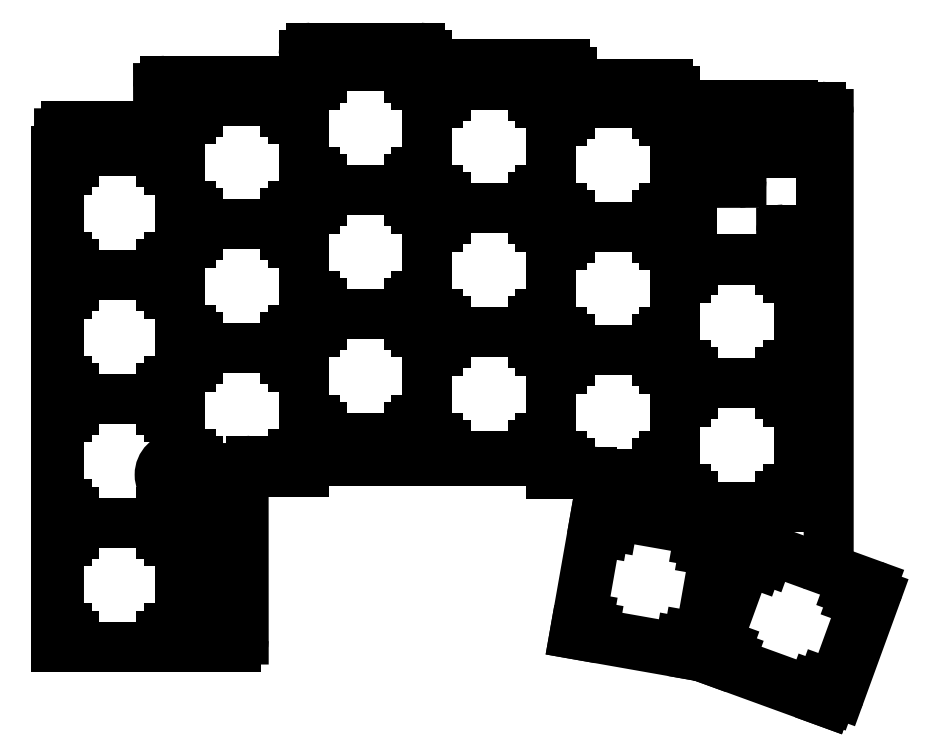
<metadata>
{"format":"dxf","ext":"dxf","renderer":"ezdxf+matplotlib","layout":"modelspace","background":"white","min_lineweight":24,"dpi":150}
</metadata>
<code>
0
SECTION
2
ENTITIES
0
LINE
8
BLACK
10
175.8
20
-94.33
11
175.8
21
-95.33
0
LINE
8
BLACK
10
175.8
20
-107.3
11
175.8
21
-108.3
0
LINE
8
BLACK
10
175.8
20
-108.3
11
176.8
21
-108.3
0
LINE
8
BLACK
10
176.8
20
-94.33
11
175.8
21
-94.33
0
LINE
8
BLACK
10
188.8
20
-94.33
11
189.8
21
-94.33
0
LINE
8
BLACK
10
189.8
20
-94.33
11
189.8
21
-95.33
0
LINE
8
BLACK
10
189.8
20
-107.3
11
189.8
21
-108.3
0
LINE
8
BLACK
10
189.8
20
-108.3
11
188.8
21
-108.3
0
LINE
8
BLACK
10
191.3
20
-109.9
11
174.3
21
-109.9
0
LINE
8
BLACK
10
174.3
20
-109.9
11
174.3
21
-92.8
0
LINE
8
BLACK
10
174.3
20
-92.8
11
191.3
21
-92.8
0
LINE
8
BLACK
10
191.3
20
-92.8
11
191.3
21
-109.9
0
LINE
8
BLACK
10
198.2
20
-134.5
11
199.1
21
-134.9
0
LINE
8
BLACK
10
198.5
20
-133.6
11
198.2
21
-134.5
0
LINE
8
BLACK
10
203
20
-121.4
11
202.6
21
-122.3
0
LINE
8
BLACK
10
203.9
20
-121.7
11
203
21
-121.4
0
LINE
8
BLACK
10
211.3
20
-139.3
11
210.4
21
-139
0
LINE
8
BLACK
10
211.7
20
-138.4
11
211.3
21
-139.3
0
LINE
8
BLACK
10
215.2
20
-125.8
11
216.1
21
-126.2
0
LINE
8
BLACK
10
216.1
20
-126.2
11
215.8
21
-127.1
0
LINE
8
BLACK
10
218.1
20
-125.2
11
212.3
21
-141.3
0
LINE
8
BLACK
10
212.3
20
-141.3
11
196.2
21
-135.4
0
LINE
8
BLACK
10
196.2
20
-135.4
11
202.1
21
-119.4
0
LINE
8
BLACK
10
202.1
20
-119.4
11
218.1
21
-125.2
0
LINE
8
BLACK
10
107.6
20
-83.97
11
107.6
21
-84.97
0
LINE
8
BLACK
10
107.6
20
-96.97
11
107.6
21
-97.97
0
LINE
8
BLACK
10
107.6
20
-97.97
11
108.6
21
-97.97
0
LINE
8
BLACK
10
108.6
20
-83.97
11
107.6
21
-83.97
0
LINE
8
BLACK
10
120.6
20
-83.97
11
121.6
21
-83.97
0
LINE
8
BLACK
10
121.6
20
-83.97
11
121.6
21
-84.97
0
LINE
8
BLACK
10
121.6
20
-96.97
11
121.6
21
-97.97
0
LINE
8
BLACK
10
121.6
20
-97.97
11
120.6
21
-97.97
0
LINE
8
BLACK
10
123.1
20
-99.5
11
106.1
21
-99.5
0
LINE
8
BLACK
10
106.1
20
-99.5
11
106.1
21
-82.45
0
LINE
8
BLACK
10
106.1
20
-82.45
11
123.1
21
-82.45
0
LINE
8
BLACK
10
123.1
20
-82.45
11
123.1
21
-99.5
0
LINE
8
BLACK
10
175.8
20
-60.23
11
175.8
21
-61.23
0
LINE
8
BLACK
10
175.8
20
-73.23
11
175.8
21
-74.23
0
LINE
8
BLACK
10
175.8
20
-74.23
11
176.8
21
-74.23
0
LINE
8
BLACK
10
176.8
20
-60.23
11
175.8
21
-60.23
0
LINE
8
BLACK
10
188.8
20
-60.23
11
189.8
21
-60.23
0
LINE
8
BLACK
10
189.8
20
-60.23
11
189.8
21
-61.23
0
LINE
8
BLACK
10
189.8
20
-73.23
11
189.8
21
-74.23
0
LINE
8
BLACK
10
189.8
20
-74.23
11
188.8
21
-74.23
0
LINE
8
BLACK
10
191.3
20
-75.75
11
174.3
21
-75.75
0
LINE
8
BLACK
10
174.3
20
-75.75
11
174.3
21
-58.7
0
LINE
8
BLACK
10
174.3
20
-58.7
11
191.3
21
-58.7
0
LINE
8
BLACK
10
191.3
20
-58.7
11
191.3
21
-75.75
0
LINE
8
BLACK
10
208.9
20
-105.4
11
212.4
21
-105.4
0
LINE
8
BLACK
10
208.9
20
-114.4
11
208.9
21
-105.4
0
LINE
8
BLACK
10
212.4
20
-105.4
11
212.4
21
-114.4
0
LINE
8
BLACK
10
212.4
20
-114.4
11
208.9
21
-114.4
0
LINE
8
BLACK
10
141.7
20
-72.27
11
141.7
21
-73.27
0
LINE
8
BLACK
10
141.7
20
-85.27
11
141.7
21
-86.27
0
LINE
8
BLACK
10
141.7
20
-86.27
11
142.7
21
-86.27
0
LINE
8
BLACK
10
142.7
20
-72.27
11
141.7
21
-72.27
0
LINE
8
BLACK
10
154.7
20
-72.27
11
155.7
21
-72.27
0
LINE
8
BLACK
10
155.7
20
-72.27
11
155.7
21
-73.27
0
LINE
8
BLACK
10
155.7
20
-85.27
11
155.7
21
-86.27
0
LINE
8
BLACK
10
155.7
20
-86.27
11
154.7
21
-86.27
0
LINE
8
BLACK
10
157.2
20
-87.8
11
140.2
21
-87.8
0
LINE
8
BLACK
10
140.2
20
-87.8
11
140.2
21
-70.75
0
LINE
8
BLACK
10
140.2
20
-70.75
11
157.2
21
-70.75
0
LINE
8
BLACK
10
157.2
20
-70.75
11
157.2
21
-87.8
0
LINE
8
BLACK
10
107.6
20
-101
11
107.6
21
-102
0
LINE
8
BLACK
10
107.6
20
-114
11
107.6
21
-115
0
LINE
8
BLACK
10
107.6
20
-115
11
108.6
21
-115
0
LINE
8
BLACK
10
108.6
20
-101
11
107.6
21
-101
0
LINE
8
BLACK
10
120.6
20
-101
11
121.6
21
-101
0
LINE
8
BLACK
10
121.6
20
-101
11
121.6
21
-102
0
LINE
8
BLACK
10
121.6
20
-114
11
121.6
21
-115
0
LINE
8
BLACK
10
121.6
20
-115
11
120.6
21
-115
0
LINE
8
BLACK
10
123.1
20
-116.6
11
106.1
21
-116.6
0
LINE
8
BLACK
10
106.1
20
-116.6
11
106.1
21
-99.5
0
LINE
8
BLACK
10
106.1
20
-99.5
11
123.1
21
-99.5
0
LINE
8
BLACK
10
123.1
20
-99.5
11
123.1
21
-116.6
0
LINE
8
BLACK
10
124.6
20
-94.03
11
124.6
21
-95.03
0
LINE
8
BLACK
10
124.6
20
-107
11
124.6
21
-108
0
LINE
8
BLACK
10
124.6
20
-108
11
125.6
21
-108
0
LINE
8
BLACK
10
125.6
20
-94.03
11
124.6
21
-94.03
0
LINE
8
BLACK
10
137.7
20
-94.03
11
138.7
21
-94.03
0
LINE
8
BLACK
10
138.7
20
-94.03
11
138.7
21
-95.03
0
LINE
8
BLACK
10
138.7
20
-107
11
138.7
21
-108
0
LINE
8
BLACK
10
138.7
20
-108
11
137.7
21
-108
0
LINE
8
BLACK
10
140.2
20
-109.6
11
123.1
21
-109.6
0
LINE
8
BLACK
10
123.1
20
-109.6
11
123.1
21
-92.5
0
LINE
8
BLACK
10
123.1
20
-92.5
11
140.2
21
-92.5
0
LINE
8
BLACK
10
140.2
20
-92.5
11
140.2
21
-109.6
0
LINE
8
BLACK
10
124.6
20
-76.98
11
124.6
21
-77.98
0
LINE
8
BLACK
10
124.6
20
-89.98
11
124.6
21
-90.98
0
LINE
8
BLACK
10
124.6
20
-90.98
11
125.6
21
-90.98
0
LINE
8
BLACK
10
125.6
20
-76.98
11
124.6
21
-76.98
0
LINE
8
BLACK
10
137.7
20
-76.98
11
138.7
21
-76.98
0
LINE
8
BLACK
10
138.7
20
-76.98
11
138.7
21
-77.98
0
LINE
8
BLACK
10
138.7
20
-89.98
11
138.7
21
-90.98
0
LINE
8
BLACK
10
138.7
20
-90.98
11
137.7
21
-90.98
0
LINE
8
BLACK
10
140.2
20
-92.5
11
123.1
21
-92.5
0
LINE
8
BLACK
10
123.1
20
-92.5
11
123.1
21
-75.45
0
LINE
8
BLACK
10
123.1
20
-75.45
11
140.2
21
-75.45
0
LINE
8
BLACK
10
140.2
20
-75.45
11
140.2
21
-92.5
0
LINE
8
BLACK
10
158.8
20
-57.73
11
158.8
21
-58.73
0
LINE
8
BLACK
10
158.8
20
-70.73
11
158.8
21
-71.73
0
LINE
8
BLACK
10
158.8
20
-71.73
11
159.8
21
-71.73
0
LINE
8
BLACK
10
159.8
20
-57.73
11
158.8
21
-57.73
0
LINE
8
BLACK
10
171.8
20
-57.73
11
172.8
21
-57.73
0
LINE
8
BLACK
10
172.8
20
-57.73
11
172.8
21
-58.73
0
LINE
8
BLACK
10
172.8
20
-70.73
11
172.8
21
-71.73
0
LINE
8
BLACK
10
172.8
20
-71.73
11
171.8
21
-71.73
0
LINE
8
BLACK
10
174.3
20
-73.25
11
157.2
21
-73.25
0
LINE
8
BLACK
10
157.2
20
-73.25
11
157.2
21
-56.2
0
LINE
8
BLACK
10
157.2
20
-56.2
11
174.3
21
-56.2
0
LINE
8
BLACK
10
174.3
20
-56.2
11
174.3
21
-73.25
0
LINE
8
BLACK
10
179.3
20
-130.6
11
180.2
21
-130.8
0
LINE
8
BLACK
10
179.4
20
-129.7
11
179.3
21
-130.6
0
LINE
8
BLACK
10
181.7
20
-116.9
11
181.5
21
-117.8
0
LINE
8
BLACK
10
182.7
20
-117
11
181.7
21
-116.9
0
LINE
8
BLACK
10
193
20
-133.1
11
192.1
21
-132.9
0
LINE
8
BLACK
10
193.2
20
-132.1
11
193
21
-133.1
0
LINE
8
BLACK
10
194.5
20
-119.1
11
195.5
21
-119.3
0
LINE
8
BLACK
10
195.5
20
-119.3
11
195.3
21
-120.3
0
LINE
8
BLACK
10
197.2
20
-118.1
11
194.3
21
-134.8
0
LINE
8
BLACK
10
194.3
20
-134.8
11
177.5
21
-131.9
0
LINE
8
BLACK
10
177.5
20
-131.9
11
180.5
21
-115.1
0
LINE
8
BLACK
10
180.5
20
-115.1
11
197.2
21
-118.1
0
LINE
8
BLACK
10
124.6
20
-59.93
11
124.6
21
-60.93
0
LINE
8
BLACK
10
124.6
20
-72.93
11
124.6
21
-73.93
0
LINE
8
BLACK
10
124.6
20
-73.93
11
125.6
21
-73.93
0
LINE
8
BLACK
10
125.6
20
-59.93
11
124.6
21
-59.93
0
LINE
8
BLACK
10
137.7
20
-59.93
11
138.7
21
-59.93
0
LINE
8
BLACK
10
138.7
20
-59.93
11
138.7
21
-60.93
0
LINE
8
BLACK
10
138.7
20
-72.93
11
138.7
21
-73.93
0
LINE
8
BLACK
10
138.7
20
-73.93
11
137.7
21
-73.93
0
LINE
8
BLACK
10
140.2
20
-75.45
11
123.1
21
-75.45
0
LINE
8
BLACK
10
123.1
20
-75.45
11
123.1
21
-58.4
0
LINE
8
BLACK
10
123.1
20
-58.4
11
140.2
21
-58.4
0
LINE
8
BLACK
10
140.2
20
-58.4
11
140.2
21
-75.45
0
LINE
8
BLACK
10
107.6
20
-118.1
11
107.6
21
-119.1
0
LINE
8
BLACK
10
107.6
20
-131.1
11
107.6
21
-132.1
0
LINE
8
BLACK
10
107.6
20
-132.1
11
108.6
21
-132.1
0
LINE
8
BLACK
10
108.6
20
-118.1
11
107.6
21
-118.1
0
LINE
8
BLACK
10
120.6
20
-118.1
11
121.6
21
-118.1
0
LINE
8
BLACK
10
121.6
20
-118.1
11
121.6
21
-119.1
0
LINE
8
BLACK
10
121.6
20
-131.1
11
121.6
21
-132.1
0
LINE
8
BLACK
10
121.6
20
-132.1
11
120.6
21
-132.1
0
LINE
8
BLACK
10
123.1
20
-133.6
11
106.1
21
-133.6
0
LINE
8
BLACK
10
106.1
20
-133.6
11
106.1
21
-116.6
0
LINE
8
BLACK
10
106.1
20
-116.6
11
123.1
21
-116.6
0
LINE
8
BLACK
10
123.1
20
-116.6
11
123.1
21
-133.6
0
LINE
8
BLACK
10
158.8
20
-91.83
11
158.8
21
-92.83
0
LINE
8
BLACK
10
158.8
20
-104.8
11
158.8
21
-105.8
0
LINE
8
BLACK
10
158.8
20
-105.8
11
159.8
21
-105.8
0
LINE
8
BLACK
10
159.8
20
-91.83
11
158.8
21
-91.83
0
LINE
8
BLACK
10
171.8
20
-91.83
11
172.8
21
-91.83
0
LINE
8
BLACK
10
172.8
20
-91.83
11
172.8
21
-92.83
0
LINE
8
BLACK
10
172.8
20
-104.8
11
172.8
21
-105.8
0
LINE
8
BLACK
10
172.8
20
-105.8
11
171.8
21
-105.8
0
LINE
8
BLACK
10
174.3
20
-107.4
11
157.2
21
-107.4
0
LINE
8
BLACK
10
157.2
20
-107.4
11
157.2
21
-90.3
0
LINE
8
BLACK
10
157.2
20
-90.3
11
174.3
21
-90.3
0
LINE
8
BLACK
10
174.3
20
-90.3
11
174.3
21
-107.4
0
LINE
8
BLACK
10
141.7
20
-89.33
11
141.7
21
-90.33
0
LINE
8
BLACK
10
141.7
20
-102.3
11
141.7
21
-103.3
0
LINE
8
BLACK
10
141.7
20
-103.3
11
142.7
21
-103.3
0
LINE
8
BLACK
10
142.7
20
-89.33
11
141.7
21
-89.33
0
LINE
8
BLACK
10
154.7
20
-89.33
11
155.7
21
-89.33
0
LINE
8
BLACK
10
155.7
20
-89.33
11
155.7
21
-90.33
0
LINE
8
BLACK
10
155.7
20
-102.3
11
155.7
21
-103.3
0
LINE
8
BLACK
10
155.7
20
-103.3
11
154.7
21
-103.3
0
LINE
8
BLACK
10
157.2
20
-104.9
11
140.2
21
-104.9
0
LINE
8
BLACK
10
140.2
20
-104.9
11
140.2
21
-87.8
0
LINE
8
BLACK
10
140.2
20
-87.8
11
157.2
21
-87.8
0
LINE
8
BLACK
10
157.2
20
-87.8
11
157.2
21
-104.9
0
LINE
8
BLACK
10
107.6
20
-66.92
11
107.6
21
-67.92
0
LINE
8
BLACK
10
107.6
20
-79.92
11
107.6
21
-80.92
0
LINE
8
BLACK
10
107.6
20
-80.92
11
108.6
21
-80.92
0
LINE
8
BLACK
10
108.6
20
-66.92
11
107.6
21
-66.92
0
LINE
8
BLACK
10
120.6
20
-66.92
11
121.6
21
-66.92
0
LINE
8
BLACK
10
121.6
20
-66.92
11
121.6
21
-67.92
0
LINE
8
BLACK
10
121.6
20
-79.92
11
121.6
21
-80.92
0
LINE
8
BLACK
10
121.6
20
-80.92
11
120.6
21
-80.92
0
LINE
8
BLACK
10
123.1
20
-82.45
11
106.1
21
-82.45
0
LINE
8
BLACK
10
106.1
20
-82.45
11
106.1
21
-65.4
0
LINE
8
BLACK
10
106.1
20
-65.4
11
123.1
21
-65.4
0
LINE
8
BLACK
10
123.1
20
-65.4
11
123.1
21
-82.45
0
LINE
8
BLACK
10
192.8
20
-81.8
11
192.8
21
-82.8
0
LINE
8
BLACK
10
192.8
20
-94.8
11
192.8
21
-95.8
0
LINE
8
BLACK
10
192.8
20
-95.8
11
193.8
21
-95.8
0
LINE
8
BLACK
10
193.8
20
-81.8
11
192.8
21
-81.8
0
LINE
8
BLACK
10
205.8
20
-81.8
11
206.8
21
-81.8
0
LINE
8
BLACK
10
206.8
20
-81.8
11
206.8
21
-82.8
0
LINE
8
BLACK
10
206.8
20
-94.8
11
206.8
21
-95.8
0
LINE
8
BLACK
10
206.8
20
-95.8
11
205.8
21
-95.8
0
LINE
8
BLACK
10
208.4
20
-97.33
11
191.3
21
-97.33
0
LINE
8
BLACK
10
191.3
20
-97.33
11
191.3
21
-80.28
0
LINE
8
BLACK
10
191.3
20
-80.28
11
208.4
21
-80.28
0
LINE
8
BLACK
10
208.4
20
-80.28
11
208.4
21
-97.33
0
LINE
8
BLACK
10
158.8
20
-74.78
11
158.8
21
-75.78
0
LINE
8
BLACK
10
158.8
20
-87.78
11
158.8
21
-88.78
0
LINE
8
BLACK
10
158.8
20
-88.78
11
159.8
21
-88.78
0
LINE
8
BLACK
10
159.8
20
-74.78
11
158.8
21
-74.78
0
LINE
8
BLACK
10
171.8
20
-74.78
11
172.8
21
-74.78
0
LINE
8
BLACK
10
172.8
20
-74.78
11
172.8
21
-75.78
0
LINE
8
BLACK
10
172.8
20
-87.78
11
172.8
21
-88.78
0
LINE
8
BLACK
10
172.8
20
-88.78
11
171.8
21
-88.78
0
LINE
8
BLACK
10
174.3
20
-90.3
11
157.2
21
-90.3
0
LINE
8
BLACK
10
157.2
20
-90.3
11
157.2
21
-73.25
0
LINE
8
BLACK
10
157.2
20
-73.25
11
174.3
21
-73.25
0
LINE
8
BLACK
10
174.3
20
-73.25
11
174.3
21
-90.3
0
LINE
8
BLACK
10
141.7
20
-55.22
11
141.7
21
-56.22
0
LINE
8
BLACK
10
141.7
20
-68.22
11
141.7
21
-69.22
0
LINE
8
BLACK
10
141.7
20
-69.22
11
142.7
21
-69.22
0
LINE
8
BLACK
10
142.7
20
-55.22
11
141.7
21
-55.22
0
LINE
8
BLACK
10
154.7
20
-55.22
11
155.7
21
-55.22
0
LINE
8
BLACK
10
155.7
20
-55.22
11
155.7
21
-56.22
0
LINE
8
BLACK
10
155.7
20
-68.22
11
155.7
21
-69.22
0
LINE
8
BLACK
10
155.7
20
-69.22
11
154.7
21
-69.22
0
LINE
8
BLACK
10
157.2
20
-70.75
11
140.2
21
-70.75
0
LINE
8
BLACK
10
140.2
20
-70.75
11
140.2
21
-53.7
0
LINE
8
BLACK
10
140.2
20
-53.7
11
157.2
21
-53.7
0
LINE
8
BLACK
10
157.2
20
-53.7
11
157.2
21
-70.75
0
LINE
8
BLACK
10
192.8
20
-98.85
11
192.8
21
-99.85
0
LINE
8
BLACK
10
192.8
20
-111.8
11
192.8
21
-112.8
0
LINE
8
BLACK
10
192.8
20
-112.8
11
193.8
21
-112.8
0
LINE
8
BLACK
10
193.8
20
-98.85
11
192.8
21
-98.85
0
LINE
8
BLACK
10
205.8
20
-98.85
11
206.8
21
-98.85
0
LINE
8
BLACK
10
206.8
20
-98.85
11
206.8
21
-99.85
0
LINE
8
BLACK
10
206.8
20
-111.8
11
206.8
21
-112.8
0
LINE
8
BLACK
10
206.8
20
-112.8
11
205.8
21
-112.8
0
LINE
8
BLACK
10
208.4
20
-114.4
11
191.3
21
-114.4
0
LINE
8
BLACK
10
191.3
20
-114.4
11
191.3
21
-97.33
0
LINE
8
BLACK
10
191.3
20
-97.33
11
208.4
21
-97.33
0
LINE
8
BLACK
10
208.4
20
-97.33
11
208.4
21
-114.4
0
LINE
8
BLACK
10
175.8
20
-77.28
11
175.8
21
-78.28
0
LINE
8
BLACK
10
175.8
20
-90.28
11
175.8
21
-91.28
0
LINE
8
BLACK
10
175.8
20
-91.28
11
176.8
21
-91.28
0
LINE
8
BLACK
10
176.8
20
-77.28
11
175.8
21
-77.28
0
LINE
8
BLACK
10
188.8
20
-77.28
11
189.8
21
-77.28
0
LINE
8
BLACK
10
189.8
20
-77.28
11
189.8
21
-78.28
0
LINE
8
BLACK
10
189.8
20
-90.28
11
189.8
21
-91.28
0
LINE
8
BLACK
10
189.8
20
-91.28
11
188.8
21
-91.28
0
LINE
8
BLACK
10
191.3
20
-92.8
11
174.3
21
-92.8
0
LINE
8
BLACK
10
174.3
20
-92.8
11
174.3
21
-75.75
0
LINE
8
BLACK
10
174.3
20
-75.75
11
191.3
21
-75.75
0
LINE
8
BLACK
10
191.3
20
-75.75
11
191.3
21
-92.8
0
LINE
8
BLACK
10
193.6
20
-80.29
11
211.4
21
-80.29
0
LINE
8
BLACK
10
211.4
20
-80.29
11
211.4
21
-59.29
0
LINE
8
BLACK
10
211.4
20
-59.29
11
193.6
21
-59.29
0
LINE
8
BLACK
10
193.6
20
-59.29
11
193.6
21
-80.29
0
LINE
8
BLACK
10
197.2
20
-63
11
199
21
-63
0
LINE
8
BLACK
10
199
20
-63
11
199
21
-65.67
0
LINE
8
BLACK
10
199
20
-65.67
11
197.2
21
-65.67
0
LINE
8
BLACK
10
197.2
20
-65.67
11
197.2
21
-63
0
LINE
8
BLACK
10
199
20
-61.61
11
197.2
21
-61.61
0
LINE
8
BLACK
10
197.2
20
-61.61
11
197.2
21
-58.94
0
LINE
8
BLACK
10
197.2
20
-58.94
11
199
21
-58.94
0
LINE
8
BLACK
10
199
20
-58.94
11
199
21
-61.61
0
LINE
8
BLACK
10
205.9
20
-58.94
11
207.6
21
-58.94
0
LINE
8
BLACK
10
207.6
20
-58.94
11
207.6
21
-61.61
0
LINE
8
BLACK
10
207.6
20
-61.61
11
205.9
21
-61.61
0
LINE
8
BLACK
10
205.9
20
-61.61
11
205.9
21
-58.94
0
LINE
8
BLACK
10
205.9
20
-63
11
207.6
21
-63
0
LINE
8
BLACK
10
207.6
20
-63
11
207.6
21
-65.67
0
LINE
8
BLACK
10
207.6
20
-65.67
11
205.9
21
-65.67
0
LINE
8
BLACK
10
205.9
20
-65.67
11
205.9
21
-63
0
CIRCLE
8
BLACK
10
174.7
20
-55.98
40
2.45
0
CIRCLE
8
BLACK
10
200.1
20
-117.1
40
2.45
0
LINE
8
BLACK
10
127.9
20
-112.5
11
131.5
21
-112.5
0
LINE
8
BLACK
10
127.9
20
-131.3
11
127.9
21
-112.5
0
LINE
8
BLACK
10
131.5
20
-112.5
11
131.5
21
-131.3
0
LINE
8
BLACK
10
131.5
20
-131.3
11
127.9
21
-131.3
0
CIRCLE
8
BLACK
10
122.7
20
-58.19
40
2.45
0
CIRCLE
8
BLACK
10
122.8
20
-109.9
40
2.45
0
LINE
8
BLACK
10
128.4
20
-113
11
131
21
-113
0
LINE
8
BLACK
10
128.4
20
-130.1
11
128.4
21
-113
0
LINE
8
BLACK
10
129.1
20
-130.8
11
128.4
21
-130.1
0
LINE
8
BLACK
10
131
20
-113
11
131
21
-130.8
0
LINE
8
BLACK
10
131
20
-130.8
11
129.1
21
-130.8
0
LINE
8
BLACK
10
139.2
20
-55.67
11
121.1
21
-55.67
0
ARC
8
BLACK
10
119.1
20
-60.91
40
1
50
-89.99
51
-0.01146
0
LINE
8
BLACK
10
218.5
20
-125.1
11
213.1
21
-123.2
0
LINE
8
BLACK
10
176.2
20
-53.43
11
158.2
21
-53.43
0
LINE
8
BLACK
10
212.5
20
-122.2
11
212.5
21
-60.25
0
ARC
8
BLACK
10
173.4
20
-109
40
1
50
14.48
51
89.99
0
ARC
8
BLACK
10
158.2
20
-52.43
40
1
50
-180
51
-90
0
LINE
8
BLACK
10
180.9
20
-110.5
11
180.9
21
-115.3
0
ARC
8
BLACK
10
194.4
20
-138.3
40
4
50
70
51
79.98
0
ARC
8
BLACK
10
179.9
20
-110.5
40
1
50
0.003438
51
90
0
ARC
8
BLACK
10
218.1
20
-126
40
1
50
-20
51
70
0
LINE
8
BLACK
10
175.3
20
-109.5
11
179.9
21
-109.5
0
ARC
8
BLACK
10
107.5
20
-62.91
40
0.9998
50
-270
51
-180
0
ARC
8
BLACK
10
213.5
20
-122.2
40
1
50
-180
51
-110
0
ARC
8
BLACK
10
190.3
20
-57.12
40
1
50
0.005729
51
89.99
0
LINE
8
BLACK
10
190.3
20
-56.12
11
178.2
21
-56.12
0
ARC
8
BLACK
10
156.2
20
-52.12
40
1
50
0
51
90
0
LINE
8
BLACK
10
107.5
20
-133.6
11
130.9
21
-133.6
0
ARC
8
BLACK
10
132.9
20
-109
40
0.9999
50
-270
51
-180
0
ARC
8
BLACK
10
175.3
20
-108.5
40
0.9999
50
-165.5
51
-90
0
ARC
8
BLACK
10
213.1
20
-139.8
40
1
50
-110
51
-19.99
0
LINE
8
BLACK
10
180.9
20
-115.8
11
178.3
21
-130.4
0
ARC
8
BLACK
10
178.2
20
-55.12
40
0.9999
50
-180
51
-89.99
0
ARC
8
BLACK
10
130.9
20
-132.6
40
1
50
-90
51
-0
0
LINE
8
BLACK
10
157.2
20
-52.43
11
157.2
21
-52.12
0
LINE
8
BLACK
10
179.1
20
-131.6
11
195.1
21
-134.4
0
LINE
8
BLACK
10
132.9
20
-108
11
173.4
21
-108
0
LINE
8
BLACK
10
119.1
20
-61.91
11
107.5
21
-61.91
0
ARC
8
BLACK
10
192.3
20
-58.25
40
0.9999
50
-180
51
-89.99
0
LINE
8
BLACK
10
195.8
20
-134.6
11
212.8
21
-140.8
0
ARC
8
BLACK
10
179.3
20
-130.6
40
0.9999
50
-190
51
-100
0
ARC
8
BLACK
10
121.1
20
-56.67
40
0.9998
50
-270
51
-180
0
ARC
8
BLACK
10
176.2
20
-54.43
40
1
50
0.005729
51
89.99
0
LINE
8
BLACK
10
131.9
20
-132.6
11
131.9
21
-109
0
LINE
8
BLACK
10
177.2
20
-55.12
11
177.2
21
-54.43
0
ARC
8
BLACK
10
141.2
20
-52.12
40
1
50
90.01
51
180
0
LINE
8
BLACK
10
140.2
20
-52.12
11
140.2
21
-54.67
0
LINE
8
BLACK
10
156.2
20
-51.12
11
141.2
21
-51.12
0
ARC
8
BLACK
10
139.2
20
-54.67
40
0.9999
50
-90.01
51
0.00573
0
LINE
8
BLACK
10
191.3
20
-58.25
11
191.3
21
-57.12
0
ARC
8
BLACK
10
177.9
20
-115.3
40
2.999
50
-10
51
0.00235
0
LINE
8
BLACK
10
214.1
20
-140.2
11
219.1
21
-126.4
0
LINE
8
BLACK
10
106.5
20
-62.91
11
106.5
21
-132.6
0
ARC
8
BLACK
10
211.5
20
-60.25
40
0.9999
50
-0.00573
51
90.01
0
LINE
8
BLACK
10
120.1
20
-56.67
11
120.1
21
-60.91
0
ARC
8
BLACK
10
107.5
20
-132.6
40
1
50
-180
51
-90
0
LINE
8
BLACK
10
192.3
20
-59.25
11
211.5
21
-59.25
0
LINE
8
BLACK
10
197.8
20
-69.04
11
197.8
21
-68
0
LINE
8
BLACK
10
198.5
20
-67.32
11
200.1
21
-67.32
0
LINE
8
BLACK
10
200.1
20
-69.73
11
198.5
21
-69.73
0
LINE
8
BLACK
10
200.5
20
-67.7
11
200.5
21
-69.35
0
LINE
8
BLACK
10
201
20
-63.33
11
201
21
-61.65
0
LINE
8
BLACK
10
201.7
20
-60.96
11
203.3
21
-60.96
0
LINE
8
BLACK
10
201.7
20
-64.01
11
203.3
21
-64.01
0
LINE
8
BLACK
10
204
20
-63.33
11
204
21
-61.65
0
LINE
8
BLACK
10
206
20
-78.74
11
205.9
21
-76.54
0
LINE
8
BLACK
10
206.3
20
-76.16
11
208.2
21
-76.16
0
LINE
8
BLACK
10
207.7
20
-79.14
11
206.8
21
-79.12
0
LINE
8
BLACK
10
208.6
20
-76.54
11
208.6
21
-78.74
0
ARC
8
BLACK
10
198.1
20
-69.48
40
0.5033
50
-29.49
51
119.5
0
ARC
8
BLACK
10
198.1
20
-67.56
40
0.5033
50
-119.5
51
29.49
0
ARC
8
BLACK
10
200.1
20
-67.7
40
0.381
50
-0.0001504
51
90
0
ARC
8
BLACK
10
200.1
20
-69.35
40
0.381
50
-90
51
0.0001504
0
ARC
8
BLACK
10
201.2
20
-63.76
40
0.5033
50
-29.49
51
119.5
0
ARC
8
BLACK
10
201.2
20
-61.21
40
0.5033
50
-119.5
51
29.49
0
ARC
8
BLACK
10
203.8
20
-63.76
40
0.5033
50
-299.5
51
-150.5
0
ARC
8
BLACK
10
203.8
20
-61.21
40
0.5033
50
-209.5
51
-60.51
0
ARC
8
BLACK
10
206.3
20
-76.54
40
0.381
50
-270
51
-180
0
ARC
8
BLACK
10
206.3
20
-79.11
40
0.5108
50
-1.074
51
134.3
0
ARC
8
BLACK
10
208.2
20
-79.11
40
0.5016
50
-312.1
51
-177
0
ARC
8
BLACK
10
208.2
20
-76.54
40
0.381
50
-0.0001504
51
90
0
ENDSEC
0
EOF

</code>
